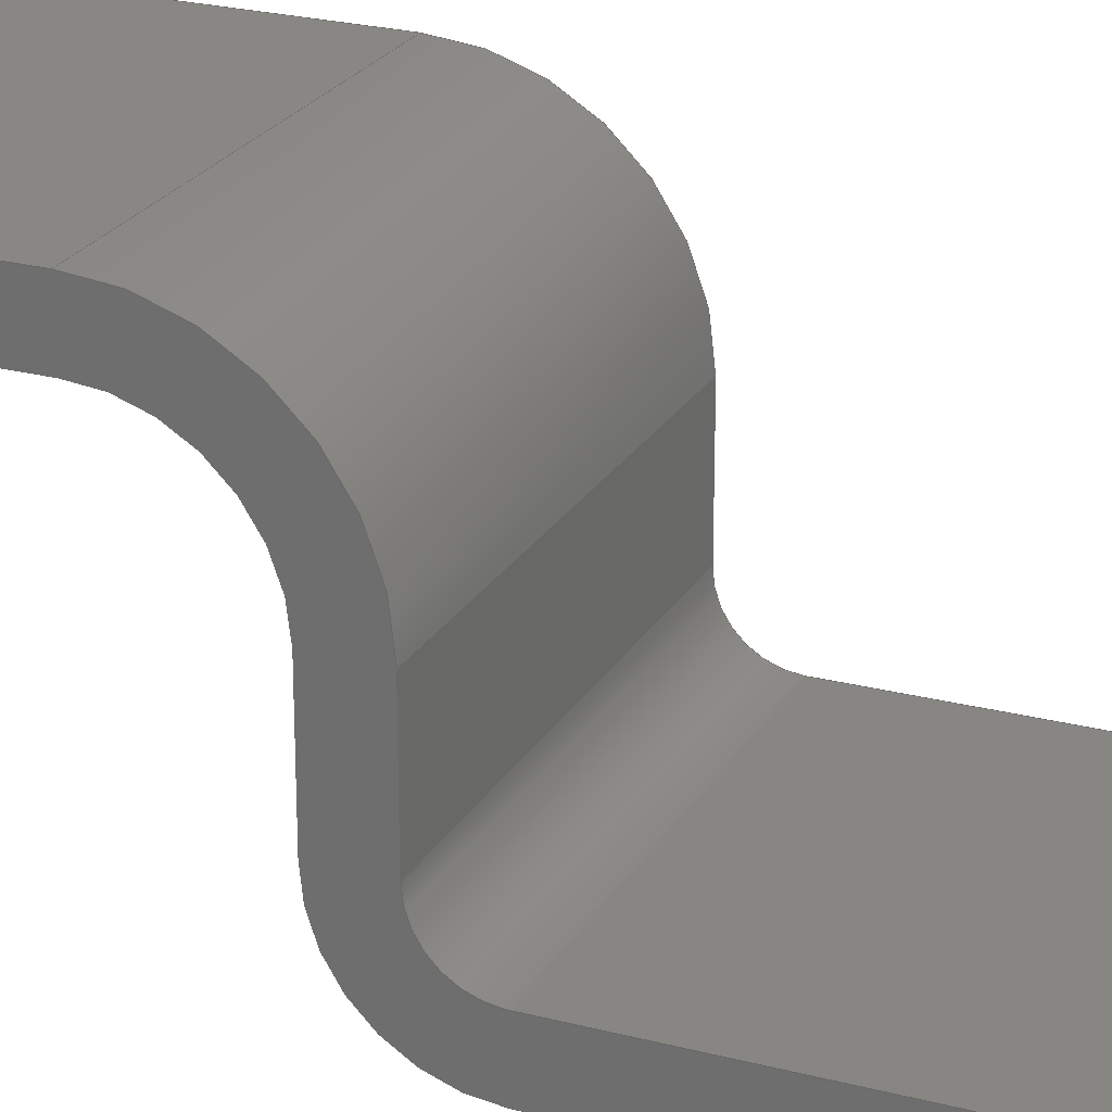
<metadata>
{"format":"step","ext":"step","renderer":"f3d","projection":"perspective","resolution":1024,"background":"white","views":[{"elev":24.1,"azim":-66.4,"up":"+Y"}]}
</metadata>
<code>
ISO-10303-21;
DATA;
#1=SHAPE_REPRESENTATION_RELATIONSHIP('','',#266,#2);
#2=ADVANCED_BREP_SHAPE_REPRESENTATION('',(#264),#440);
#3=CIRCLE('',#273,0.07992);
#4=CIRCLE('',#274,0.07992);
#5=CIRCLE('',#276,0.1564);
#6=CIRCLE('',#277,0.1564);
#7=CIRCLE('',#281,0.2444);
#8=CIRCLE('',#282,0.2444);
#9=CIRCLE('',#284,0.168);
#10=CIRCLE('',#285,0.168);
#11=CYLINDRICAL_SURFACE('',#272,0.07992);
#12=CYLINDRICAL_SURFACE('',#275,0.1564);
#13=CYLINDRICAL_SURFACE('',#280,0.2444);
#14=CYLINDRICAL_SURFACE('',#283,0.168);
#15=ORIENTED_EDGE('',*,*,#87,.F.);
#16=ORIENTED_EDGE('',*,*,#88,.F.);
#17=ORIENTED_EDGE('',*,*,#89,.F.);
#18=ORIENTED_EDGE('',*,*,#90,.F.);
#19=ORIENTED_EDGE('',*,*,#91,.T.);
#20=ORIENTED_EDGE('',*,*,#92,.T.);
#21=ORIENTED_EDGE('',*,*,#93,.T.);
#22=ORIENTED_EDGE('',*,*,#94,.T.);
#23=ORIENTED_EDGE('',*,*,#95,.T.);
#24=ORIENTED_EDGE('',*,*,#88,.T.);
#25=ORIENTED_EDGE('',*,*,#96,.F.);
#26=ORIENTED_EDGE('',*,*,#97,.T.);
#27=ORIENTED_EDGE('',*,*,#98,.T.);
#28=ORIENTED_EDGE('',*,*,#90,.T.);
#29=ORIENTED_EDGE('',*,*,#99,.F.);
#30=ORIENTED_EDGE('',*,*,#100,.F.);
#31=ORIENTED_EDGE('',*,*,#101,.T.);
#32=ORIENTED_EDGE('',*,*,#97,.F.);
#33=ORIENTED_EDGE('',*,*,#102,.F.);
#34=ORIENTED_EDGE('',*,*,#103,.F.);
#35=ORIENTED_EDGE('',*,*,#104,.T.);
#36=ORIENTED_EDGE('',*,*,#100,.T.);
#37=ORIENTED_EDGE('',*,*,#105,.F.);
#38=ORIENTED_EDGE('',*,*,#106,.F.);
#39=ORIENTED_EDGE('',*,*,#107,.T.);
#40=ORIENTED_EDGE('',*,*,#103,.T.);
#41=ORIENTED_EDGE('',*,*,#108,.F.);
#42=ORIENTED_EDGE('',*,*,#109,.F.);
#43=ORIENTED_EDGE('',*,*,#110,.T.);
#44=ORIENTED_EDGE('',*,*,#106,.T.);
#45=ORIENTED_EDGE('',*,*,#111,.F.);
#46=ORIENTED_EDGE('',*,*,#112,.T.);
#47=ORIENTED_EDGE('',*,*,#113,.T.);
#48=ORIENTED_EDGE('',*,*,#109,.T.);
#49=ORIENTED_EDGE('',*,*,#114,.F.);
#50=ORIENTED_EDGE('',*,*,#115,.F.);
#51=ORIENTED_EDGE('',*,*,#116,.T.);
#52=ORIENTED_EDGE('',*,*,#112,.F.);
#53=ORIENTED_EDGE('',*,*,#117,.F.);
#54=ORIENTED_EDGE('',*,*,#118,.F.);
#55=ORIENTED_EDGE('',*,*,#119,.T.);
#56=ORIENTED_EDGE('',*,*,#115,.T.);
#57=ORIENTED_EDGE('',*,*,#120,.F.);
#58=ORIENTED_EDGE('',*,*,#94,.F.);
#59=ORIENTED_EDGE('',*,*,#121,.T.);
#60=ORIENTED_EDGE('',*,*,#117,.T.);
#61=ORIENTED_EDGE('',*,*,#111,.T.);
#62=ORIENTED_EDGE('',*,*,#105,.T.);
#63=ORIENTED_EDGE('',*,*,#99,.T.);
#64=ORIENTED_EDGE('',*,*,#89,.T.);
#65=ORIENTED_EDGE('',*,*,#95,.F.);
#66=ORIENTED_EDGE('',*,*,#101,.F.);
#67=ORIENTED_EDGE('',*,*,#107,.F.);
#68=ORIENTED_EDGE('',*,*,#113,.F.);
#69=ORIENTED_EDGE('',*,*,#119,.F.);
#70=ORIENTED_EDGE('',*,*,#93,.F.);
#71=ORIENTED_EDGE('',*,*,#122,.T.);
#72=ORIENTED_EDGE('',*,*,#118,.T.);
#73=ORIENTED_EDGE('',*,*,#121,.F.);
#74=ORIENTED_EDGE('',*,*,#92,.F.);
#75=ORIENTED_EDGE('',*,*,#120,.T.);
#76=ORIENTED_EDGE('',*,*,#114,.T.);
#77=ORIENTED_EDGE('',*,*,#108,.T.);
#78=ORIENTED_EDGE('',*,*,#102,.T.);
#79=ORIENTED_EDGE('',*,*,#96,.T.);
#80=ORIENTED_EDGE('',*,*,#87,.T.);
#81=ORIENTED_EDGE('',*,*,#98,.F.);
#82=ORIENTED_EDGE('',*,*,#104,.F.);
#83=ORIENTED_EDGE('',*,*,#110,.F.);
#84=ORIENTED_EDGE('',*,*,#116,.F.);
#85=ORIENTED_EDGE('',*,*,#122,.F.);
#86=ORIENTED_EDGE('',*,*,#91,.F.);
#87=EDGE_CURVE('',#123,#124,#147,.T.);
#88=EDGE_CURVE('',#125,#123,#148,.T.);
#89=EDGE_CURVE('',#126,#125,#149,.T.);
#90=EDGE_CURVE('',#124,#126,#150,.T.);
#91=EDGE_CURVE('',#127,#128,#151,.T.);
#92=EDGE_CURVE('',#128,#129,#152,.T.);
#93=EDGE_CURVE('',#129,#130,#153,.T.);
#94=EDGE_CURVE('',#130,#127,#154,.T.);
#95=EDGE_CURVE('',#131,#125,#155,.T.);
#96=EDGE_CURVE('',#132,#123,#156,.T.);
#97=EDGE_CURVE('',#132,#131,#157,.T.);
#98=EDGE_CURVE('',#133,#124,#158,.T.);
#99=EDGE_CURVE('',#134,#126,#159,.T.);
#100=EDGE_CURVE('',#133,#134,#160,.T.);
#101=EDGE_CURVE('',#135,#131,#3,.F.);
#102=EDGE_CURVE('',#136,#132,#4,.T.);
#103=EDGE_CURVE('',#135,#136,#161,.F.);
#104=EDGE_CURVE('',#137,#133,#5,.T.);
#105=EDGE_CURVE('',#138,#134,#6,.T.);
#106=EDGE_CURVE('',#137,#138,#162,.T.);
#107=EDGE_CURVE('',#139,#135,#163,.T.);
#108=EDGE_CURVE('',#140,#136,#164,.T.);
#109=EDGE_CURVE('',#139,#140,#165,.T.);
#110=EDGE_CURVE('',#141,#137,#166,.T.);
#111=EDGE_CURVE('',#142,#138,#167,.T.);
#112=EDGE_CURVE('',#142,#141,#168,.T.);
#113=EDGE_CURVE('',#143,#139,#7,.T.);
#114=EDGE_CURVE('',#144,#140,#8,.T.);
#115=EDGE_CURVE('',#143,#144,#169,.T.);
#116=EDGE_CURVE('',#145,#141,#9,.T.);
#117=EDGE_CURVE('',#146,#142,#10,.T.);
#118=EDGE_CURVE('',#145,#146,#170,.T.);
#119=EDGE_CURVE('',#130,#143,#171,.T.);
#120=EDGE_CURVE('',#127,#144,#172,.T.);
#121=EDGE_CURVE('',#129,#146,#173,.T.);
#122=EDGE_CURVE('',#128,#145,#174,.T.);
#123=VERTEX_POINT('',#367);
#124=VERTEX_POINT('',#368);
#125=VERTEX_POINT('',#370);
#126=VERTEX_POINT('',#372);
#127=VERTEX_POINT('',#376);
#128=VERTEX_POINT('',#377);
#129=VERTEX_POINT('',#379);
#130=VERTEX_POINT('',#381);
#131=VERTEX_POINT('',#385);
#132=VERTEX_POINT('',#387);
#133=VERTEX_POINT('',#391);
#134=VERTEX_POINT('',#393);
#135=VERTEX_POINT('',#397);
#136=VERTEX_POINT('',#399);
#137=VERTEX_POINT('',#403);
#138=VERTEX_POINT('',#405);
#139=VERTEX_POINT('',#409);
#140=VERTEX_POINT('',#411);
#141=VERTEX_POINT('',#415);
#142=VERTEX_POINT('',#417);
#143=VERTEX_POINT('',#421);
#144=VERTEX_POINT('',#423);
#145=VERTEX_POINT('',#427);
#146=VERTEX_POINT('',#429);
#147=LINE('',#366,#175);
#148=LINE('',#369,#176);
#149=LINE('',#371,#177);
#150=LINE('',#373,#178);
#151=LINE('',#375,#179);
#152=LINE('',#378,#180);
#153=LINE('',#380,#181);
#154=LINE('',#382,#182);
#155=LINE('',#384,#183);
#156=LINE('',#386,#184);
#157=LINE('',#388,#185);
#158=LINE('',#390,#186);
#159=LINE('',#392,#187);
#160=LINE('',#394,#188);
#161=LINE('',#400,#189);
#162=LINE('',#406,#190);
#163=LINE('',#408,#191);
#164=LINE('',#410,#192);
#165=LINE('',#412,#193);
#166=LINE('',#414,#194);
#167=LINE('',#416,#195);
#168=LINE('',#418,#196);
#169=LINE('',#424,#197);
#170=LINE('',#430,#198);
#171=LINE('',#432,#199);
#172=LINE('',#433,#200);
#173=LINE('',#435,#201);
#174=LINE('',#437,#202);
#175=VECTOR('',#294,1000);
#176=VECTOR('',#295,1000);
#177=VECTOR('',#296,1000);
#178=VECTOR('',#297,1000);
#179=VECTOR('',#300,1000);
#180=VECTOR('',#301,1000);
#181=VECTOR('',#302,1000);
#182=VECTOR('',#303,1000);
#183=VECTOR('',#306,1000);
#184=VECTOR('',#307,1000);
#185=VECTOR('',#308,1000);
#186=VECTOR('',#311,1000);
#187=VECTOR('',#312,1000);
#188=VECTOR('',#313,1000);
#189=VECTOR('',#320,1000);
#190=VECTOR('',#327,1000);
#191=VECTOR('',#330,1000);
#192=VECTOR('',#331,1000);
#193=VECTOR('',#332,1000);
#194=VECTOR('',#335,1000);
#195=VECTOR('',#336,1000);
#196=VECTOR('',#337,1000);
#197=VECTOR('',#344,1000);
#198=VECTOR('',#351,1000);
#199=VECTOR('',#354,1000);
#200=VECTOR('',#355,1000);
#201=VECTOR('',#358,1000);
#202=VECTOR('',#361,1000);
#203=EDGE_LOOP('',(#15,#16,#17,#18));
#204=EDGE_LOOP('',(#19,#20,#21,#22));
#205=EDGE_LOOP('',(#23,#24,#25,#26));
#206=EDGE_LOOP('',(#27,#28,#29,#30));
#207=EDGE_LOOP('',(#31,#32,#33,#34));
#208=EDGE_LOOP('',(#35,#36,#37,#38));
#209=EDGE_LOOP('',(#39,#40,#41,#42));
#210=EDGE_LOOP('',(#43,#44,#45,#46));
#211=EDGE_LOOP('',(#47,#48,#49,#50));
#212=EDGE_LOOP('',(#51,#52,#53,#54));
#213=EDGE_LOOP('',(#55,#56,#57,#58));
#214=EDGE_LOOP('',(#59,#60,#61,#62,#63,#64,#65,#66,#67,#68,#69,#70));
#215=EDGE_LOOP('',(#71,#72,#73,#74));
#216=EDGE_LOOP('',(#75,#76,#77,#78,#79,#80,#81,#82,#83,#84,#85,#86));
#217=FACE_BOUND('',#203,.T.);
#218=FACE_BOUND('',#204,.T.);
#219=FACE_BOUND('',#205,.T.);
#220=FACE_BOUND('',#206,.T.);
#221=FACE_BOUND('',#207,.T.);
#222=FACE_BOUND('',#208,.T.);
#223=FACE_BOUND('',#209,.T.);
#224=FACE_BOUND('',#210,.T.);
#225=FACE_BOUND('',#211,.T.);
#226=FACE_BOUND('',#212,.T.);
#227=FACE_BOUND('',#213,.T.);
#228=FACE_BOUND('',#214,.T.);
#229=FACE_BOUND('',#215,.T.);
#230=FACE_BOUND('',#216,.T.);
#231=PLANE('',#268);
#232=PLANE('',#269);
#233=PLANE('',#270);
#234=PLANE('',#271);
#235=PLANE('',#278);
#236=PLANE('',#279);
#237=PLANE('',#286);
#238=PLANE('',#287);
#239=PLANE('',#288);
#240=PLANE('',#289);
#241=ADVANCED_FACE('',(#217),#231,.T.);
#242=ADVANCED_FACE('',(#218),#232,.F.);
#243=ADVANCED_FACE('',(#219),#233,.F.);
#244=ADVANCED_FACE('',(#220),#234,.F.);
#245=ADVANCED_FACE('',(#221),#11,.F.);
#246=ADVANCED_FACE('',(#222),#12,.T.);
#247=ADVANCED_FACE('',(#223),#235,.F.);
#248=ADVANCED_FACE('',(#224),#236,.F.);
#249=ADVANCED_FACE('',(#225),#13,.T.);
#250=ADVANCED_FACE('',(#226),#14,.F.);
#251=ADVANCED_FACE('',(#227),#237,.F.);
#252=ADVANCED_FACE('',(#228),#238,.F.);
#253=ADVANCED_FACE('',(#229),#239,.F.);
#254=ADVANCED_FACE('',(#230),#240,.F.);
#255=CLOSED_SHELL('',(#241,#242,#243,#244,#245,#246,#247,#248,#249,#250,
#251,#252,#253,#254));
#256=STYLED_ITEM('',(#257),#264);
#257=PRESENTATION_STYLE_ASSIGNMENT((#258));
#258=SURFACE_STYLE_USAGE(.BOTH.,#259);
#259=SURFACE_SIDE_STYLE('',(#260));
#260=SURFACE_STYLE_FILL_AREA(#261);
#261=FILL_AREA_STYLE('',(#262));
#262=FILL_AREA_STYLE_COLOUR('',#263);
#263=COLOUR_RGB('',0.6902,0.6902,0.6902);
#264=MANIFOLD_SOLID_BREP('HC-04Array002003',#255);
#265=SHAPE_DEFINITION_REPRESENTATION(#445,#266);
#266=SHAPE_REPRESENTATION('HC-04Array002003',(#267),#440);
#267=AXIS2_PLACEMENT_3D('',#364,#290,#291);
#268=AXIS2_PLACEMENT_3D('',#365,#292,#293);
#269=AXIS2_PLACEMENT_3D('',#374,#298,#299);
#270=AXIS2_PLACEMENT_3D('',#383,#304,#305);
#271=AXIS2_PLACEMENT_3D('',#389,#309,#310);
#272=AXIS2_PLACEMENT_3D('',#395,#314,#315);
#273=AXIS2_PLACEMENT_3D('',#396,#316,#317);
#274=AXIS2_PLACEMENT_3D('',#398,#318,#319);
#275=AXIS2_PLACEMENT_3D('',#401,#321,#322);
#276=AXIS2_PLACEMENT_3D('',#402,#323,#324);
#277=AXIS2_PLACEMENT_3D('',#404,#325,#326);
#278=AXIS2_PLACEMENT_3D('',#407,#328,#329);
#279=AXIS2_PLACEMENT_3D('',#413,#333,#334);
#280=AXIS2_PLACEMENT_3D('',#419,#338,#339);
#281=AXIS2_PLACEMENT_3D('',#420,#340,#341);
#282=AXIS2_PLACEMENT_3D('',#422,#342,#343);
#283=AXIS2_PLACEMENT_3D('',#425,#345,#346);
#284=AXIS2_PLACEMENT_3D('',#426,#347,#348);
#285=AXIS2_PLACEMENT_3D('',#428,#349,#350);
#286=AXIS2_PLACEMENT_3D('',#431,#352,#353);
#287=AXIS2_PLACEMENT_3D('',#434,#356,#357);
#288=AXIS2_PLACEMENT_3D('',#436,#359,#360);
#289=AXIS2_PLACEMENT_3D('',#438,#362,#363);
#290=DIRECTION('',(0,0,1));
#291=DIRECTION('',(1,0,0));
#292=DIRECTION('',(-9.336e-16,0.003559,1));
#293=DIRECTION('',(-2.215e-16,1,-0.003559));
#294=DIRECTION('',(3.081e-16,-1,0.003559));
#295=DIRECTION('',(1,3.078e-16,-7.452e-17));
#296=DIRECTION('',(-3.081e-16,1,-0.003559));
#297=DIRECTION('',(-1,-3.078e-16,7.452e-17));
#298=DIRECTION('',(2.447e-16,-2.536e-17,1));
#299=DIRECTION('',(-1,-2.22e-16,2.447e-16));
#300=DIRECTION('',(3.086e-16,-1,-2.536e-17));
#301=DIRECTION('',(-1,-3.086e-16,7.422e-17));
#302=DIRECTION('',(-3.086e-16,1,2.536e-17));
#303=DIRECTION('',(1,3.086e-16,-7.422e-17));
#304=DIRECTION('',(3.082e-16,-1,0.004145));
#305=DIRECTION('',(1,3.078e-16,-7.452e-17));
#306=DIRECTION('',(-1.487e-16,0.004145,1));
#307=DIRECTION('',(-1.487e-16,0.004145,1));
#308=DIRECTION('',(-1,-2.22e-16,-1.478e-16));
#309=DIRECTION('',(-3.082e-16,1,-0.004145));
#310=DIRECTION('',(-1,-3.078e-16,7.452e-17));
#311=DIRECTION('',(-1.487e-16,0.004145,1));
#312=DIRECTION('',(7.325e-17,0.004145,1));
#313=DIRECTION('',(-1,-2.22e-16,-1.478e-16));
#314=DIRECTION('',(-1,-2.22e-16,-1.478e-16));
#315=DIRECTION('',(2.25e-16,-0.9998,-0.01997));
#316=DIRECTION('',(1,3.086e-16,1.475e-16));
#317=DIRECTION('',(-3.086e-16,1,0));
#318=DIRECTION('',(-1,-3.086e-16,-1.475e-16));
#319=DIRECTION('',(3.086e-16,-1,0));
#320=DIRECTION('',(-1,-2.22e-16,-1.478e-16));
#321=DIRECTION('',(-1,-2.22e-16,-1.478e-16));
#322=DIRECTION('',(2.236e-16,-0.9999,-0.01049));
#323=DIRECTION('',(-1,-3.086e-16,-1.475e-16));
#324=DIRECTION('',(3.086e-16,-1,0));
#325=DIRECTION('',(-1,-3.086e-16,-1.475e-16));
#326=DIRECTION('',(-3.086e-16,1,0));
#327=DIRECTION('',(-1,-4.44e-16,-2.346e-16));
#328=DIRECTION('',(2.346e-16,2.536e-17,-1));
#329=DIRECTION('',(1,4.44e-16,2.346e-16));
#330=DIRECTION('',(3.086e-16,-1,-2.536e-17));
#331=DIRECTION('',(3.086e-16,-1,-2.536e-17));
#332=DIRECTION('',(1,2.22e-16,1.478e-16));
#333=DIRECTION('',(-2.346e-16,-2.536e-17,1));
#334=DIRECTION('',(-1,-4.44e-16,-2.346e-16));
#335=DIRECTION('',(3.086e-16,-1,-2.536e-17));
#336=DIRECTION('',(3.086e-16,-1,-2.536e-17));
#337=DIRECTION('',(1,2.22e-16,1.478e-16));
#338=DIRECTION('',(1,2.22e-16,1.478e-16));
#339=DIRECTION('',(-2.619e-16,0.7119,0.7023));
#340=DIRECTION('',(1,3.086e-16,1.475e-16));
#341=DIRECTION('',(-3.086e-16,1,0));
#342=DIRECTION('',(1,3.086e-16,1.475e-16));
#343=DIRECTION('',(3.086e-16,-1,0));
#344=DIRECTION('',(1,3.086e-16,-7.422e-17));
#345=DIRECTION('',(1,2.22e-16,1.478e-16));
#346=DIRECTION('',(-2.621e-16,0.7142,0.7));
#347=DIRECTION('',(1,3.086e-16,1.475e-16));
#348=DIRECTION('',(3.086e-16,-1,0));
#349=DIRECTION('',(1,3.086e-16,1.475e-16));
#350=DIRECTION('',(-3.086e-16,1,0));
#351=DIRECTION('',(-1,-3.086e-16,7.422e-17));
#352=DIRECTION('',(3.087e-16,-1,0.0005857));
#353=DIRECTION('',(1,3.086e-16,-7.422e-17));
#354=DIRECTION('',(-1.476e-16,0.0005857,1));
#355=DIRECTION('',(-1.476e-16,0.0005857,1));
#356=DIRECTION('',(1,3.086e-16,1.475e-16));
#357=DIRECTION('',(-3.081e-16,1,-0.003559));
#358=DIRECTION('',(-1.476e-16,0.0005857,1));
#359=DIRECTION('',(-3.087e-16,1,-0.0005857));
#360=DIRECTION('',(-1,-3.086e-16,7.422e-17));
#361=DIRECTION('',(-1.476e-16,0.0005857,1));
#362=DIRECTION('',(-1,-3.086e-16,-1.475e-16));
#363=DIRECTION('',(3.081e-16,-1,0.003559));
#364=CARTESIAN_POINT('',(0,0,0));
#365=CARTESIAN_POINT('',(24.24,0.3656,2.88));
#366=CARTESIAN_POINT('',(24.24,0.3656,2.88));
#367=CARTESIAN_POINT('',(24.24,0.3656,2.88));
#368=CARTESIAN_POINT('',(24.24,0.2891,2.88));
#369=CARTESIAN_POINT('',(23.68,0.3656,2.88));
#370=CARTESIAN_POINT('',(23.68,0.3656,2.88));
#371=CARTESIAN_POINT('',(23.68,0.2891,2.88));
#372=CARTESIAN_POINT('',(23.68,0.2891,2.88));
#373=CARTESIAN_POINT('',(24.24,0.2891,2.88));
#374=CARTESIAN_POINT('',(24.24,0.845,1.485));
#375=CARTESIAN_POINT('',(24.24,0.845,1.485));
#376=CARTESIAN_POINT('',(24.24,0.845,1.485));
#377=CARTESIAN_POINT('',(24.24,0.7686,1.485));
#378=CARTESIAN_POINT('',(24.24,0.7686,1.485));
#379=CARTESIAN_POINT('',(23.68,0.7686,1.485));
#380=CARTESIAN_POINT('',(23.68,0.845,1.485));
#381=CARTESIAN_POINT('',(23.68,0.845,1.485));
#382=CARTESIAN_POINT('',(23.68,0.845,1.485));
#383=CARTESIAN_POINT('',(23.68,0.363,2.271));
#384=CARTESIAN_POINT('',(23.68,0.363,2.271));
#385=CARTESIAN_POINT('',(23.68,0.363,2.271));
#386=CARTESIAN_POINT('',(24.24,0.363,2.271));
#387=CARTESIAN_POINT('',(24.24,0.363,2.271));
#388=CARTESIAN_POINT('',(23.68,0.363,2.272));
#389=CARTESIAN_POINT('',(24.24,0.2866,2.271));
#390=CARTESIAN_POINT('',(24.24,0.2866,2.271));
#391=CARTESIAN_POINT('',(24.24,0.2866,2.271));
#392=CARTESIAN_POINT('',(23.68,0.2866,2.271));
#393=CARTESIAN_POINT('',(23.68,0.2866,2.271));
#394=CARTESIAN_POINT('',(24.24,0.2866,2.271));
#395=CARTESIAN_POINT('',(23.68,0.443,2.272));
#396=CARTESIAN_POINT('',(23.68,0.443,2.272));
#397=CARTESIAN_POINT('',(23.68,0.444,2.192));
#398=CARTESIAN_POINT('',(24.24,0.443,2.272));
#399=CARTESIAN_POINT('',(24.24,0.444,2.192));
#400=CARTESIAN_POINT('',(23.68,0.443,2.192));
#401=CARTESIAN_POINT('',(24.24,0.4429,2.272));
#402=CARTESIAN_POINT('',(24.24,0.4429,2.272));
#403=CARTESIAN_POINT('',(24.24,0.4446,2.116));
#404=CARTESIAN_POINT('',(23.68,0.4429,2.272));
#405=CARTESIAN_POINT('',(23.68,0.4446,2.116));
#406=CARTESIAN_POINT('',(24.24,0.4446,2.116));
#407=CARTESIAN_POINT('',(23.68,0.6025,2.192));
#408=CARTESIAN_POINT('',(23.68,0.6025,2.192));
#409=CARTESIAN_POINT('',(23.68,0.6025,2.192));
#410=CARTESIAN_POINT('',(24.24,0.3261,2.192));
#411=CARTESIAN_POINT('',(24.24,0.6025,2.192));
#412=CARTESIAN_POINT('',(23.68,0.6025,2.192));
#413=CARTESIAN_POINT('',(24.24,0.6025,2.116));
#414=CARTESIAN_POINT('',(24.24,0.6025,2.116));
#415=CARTESIAN_POINT('',(24.24,0.6025,2.116));
#416=CARTESIAN_POINT('',(23.68,0.3261,2.116));
#417=CARTESIAN_POINT('',(23.68,0.6025,2.116));
#418=CARTESIAN_POINT('',(24.24,0.6025,2.116));
#419=CARTESIAN_POINT('',(23.68,0.6009,1.948));
#420=CARTESIAN_POINT('',(23.68,0.6009,1.948));
#421=CARTESIAN_POINT('',(23.68,0.8453,1.946));
#422=CARTESIAN_POINT('',(24.24,0.6009,1.948));
#423=CARTESIAN_POINT('',(24.24,0.8453,1.946));
#424=CARTESIAN_POINT('',(23.68,0.8453,1.946));
#425=CARTESIAN_POINT('',(24.24,0.6009,1.948));
#426=CARTESIAN_POINT('',(24.24,0.6009,1.948));
#427=CARTESIAN_POINT('',(24.24,0.7688,1.946));
#428=CARTESIAN_POINT('',(23.68,0.6009,1.948));
#429=CARTESIAN_POINT('',(23.68,0.7688,1.946));
#430=CARTESIAN_POINT('',(24.24,0.7688,1.946));
#431=CARTESIAN_POINT('',(23.68,0.845,1.485));
#432=CARTESIAN_POINT('',(23.68,0.845,1.485));
#433=CARTESIAN_POINT('',(24.24,0.8457,2.575));
#434=CARTESIAN_POINT('',(23.68,0.3261,2.576));
#435=CARTESIAN_POINT('',(23.68,0.7692,2.575));
#436=CARTESIAN_POINT('',(24.24,0.7686,1.485));
#437=CARTESIAN_POINT('',(24.24,0.7686,1.485));
#438=CARTESIAN_POINT('',(24.24,0.3261,2.576));
#439=MECHANICAL_DESIGN_GEOMETRIC_PRESENTATION_REPRESENTATION('',(#256),
#440);
#440=(
GEOMETRIC_REPRESENTATION_CONTEXT(3)
GLOBAL_UNCERTAINTY_ASSIGNED_CONTEXT((#441))
GLOBAL_UNIT_ASSIGNED_CONTEXT((#444,#443,#442))
REPRESENTATION_CONTEXT('HC-04Array002003','TOP_LEVEL_ASSEMBLY_PART')
);
#441=UNCERTAINTY_MEASURE_WITH_UNIT(LENGTH_MEASURE(1e-05),#444,
'DISTANCE_ACCURACY_VALUE','Maximum Tolerance applied to model');
#442=(
NAMED_UNIT(*)
SI_UNIT($,.STERADIAN.)
SOLID_ANGLE_UNIT()
);
#443=(
NAMED_UNIT(*)
PLANE_ANGLE_UNIT()
SI_UNIT($,.RADIAN.)
);
#444=(
LENGTH_UNIT()
NAMED_UNIT(*)
SI_UNIT(.MILLI.,.METRE.)
);
#445=PRODUCT_DEFINITION_SHAPE('','',#446);
#446=PRODUCT_DEFINITION('','',#448,#447);
#447=PRODUCT_DEFINITION_CONTEXT('',#454,'design');
#448=PRODUCT_DEFINITION_FORMATION_WITH_SPECIFIED_SOURCE('','',#450,
 .NOT_KNOWN.);
#449=PRODUCT_RELATED_PRODUCT_CATEGORY('','',(#450));
#450=PRODUCT('HC-04Array002003','HC-04Array002003','HC-04Array002003',(#452));
#451=PRODUCT_CATEGORY('','');
#452=PRODUCT_CONTEXT('',#454,'mechanical');
#453=APPLICATION_PROTOCOL_DEFINITION('international standard',
'ap242_managed_model_based_3d_engineering',2011,#454);
#454=APPLICATION_CONTEXT('managed model based 3d engineering');
ENDSEC;
END-ISO-10303-21;

</code>
